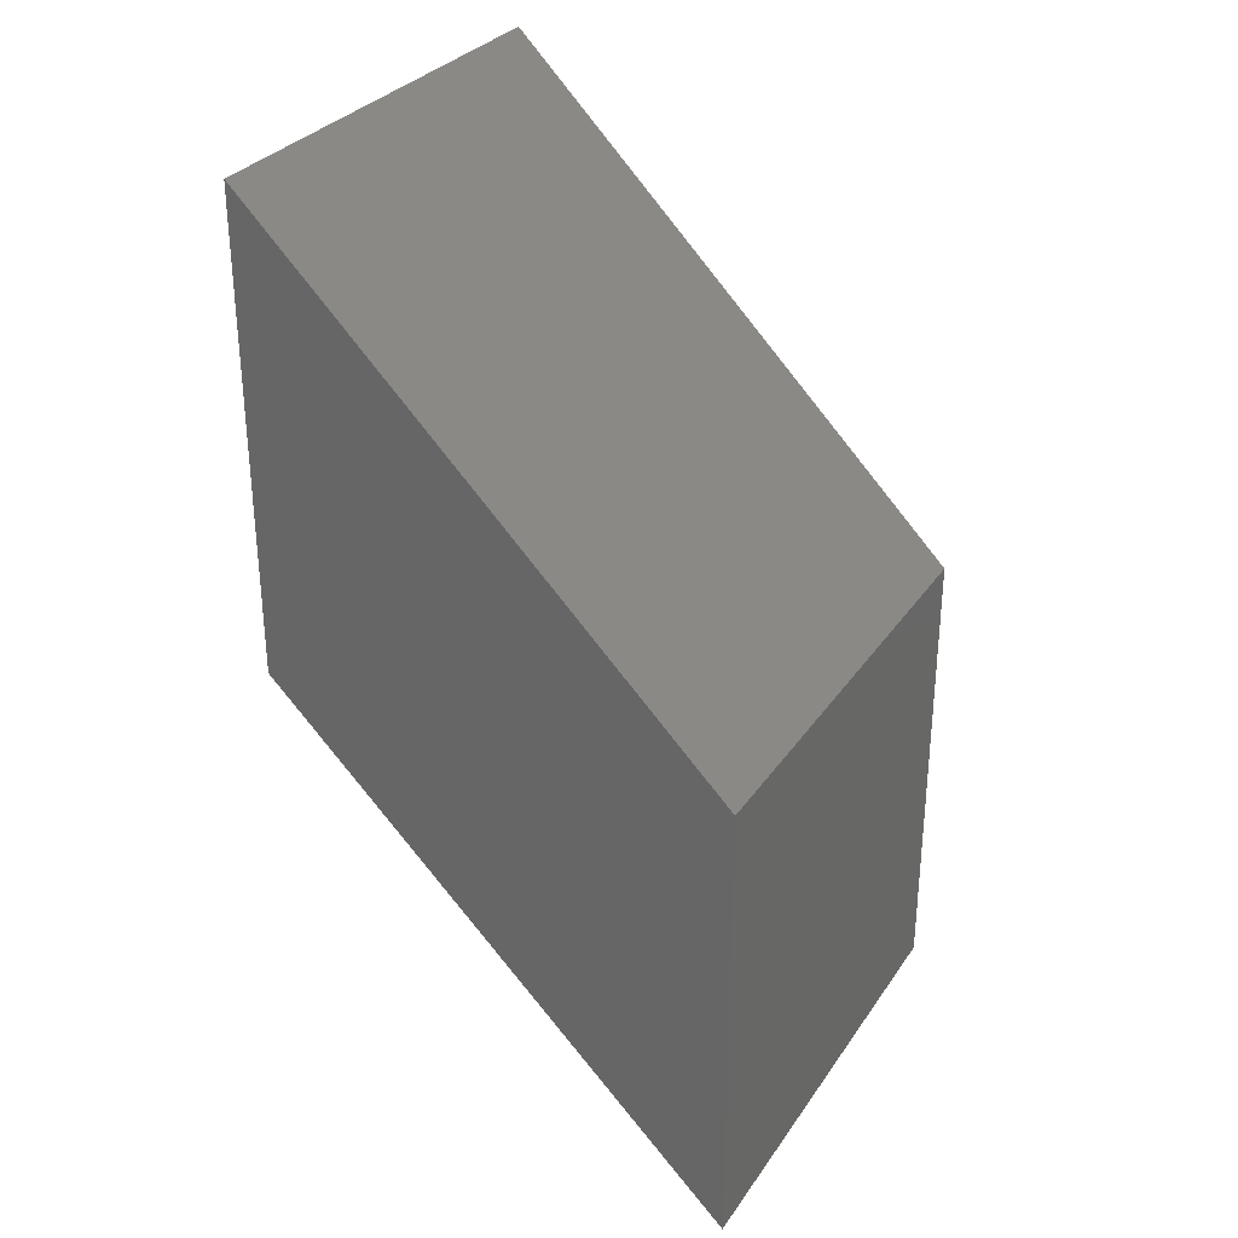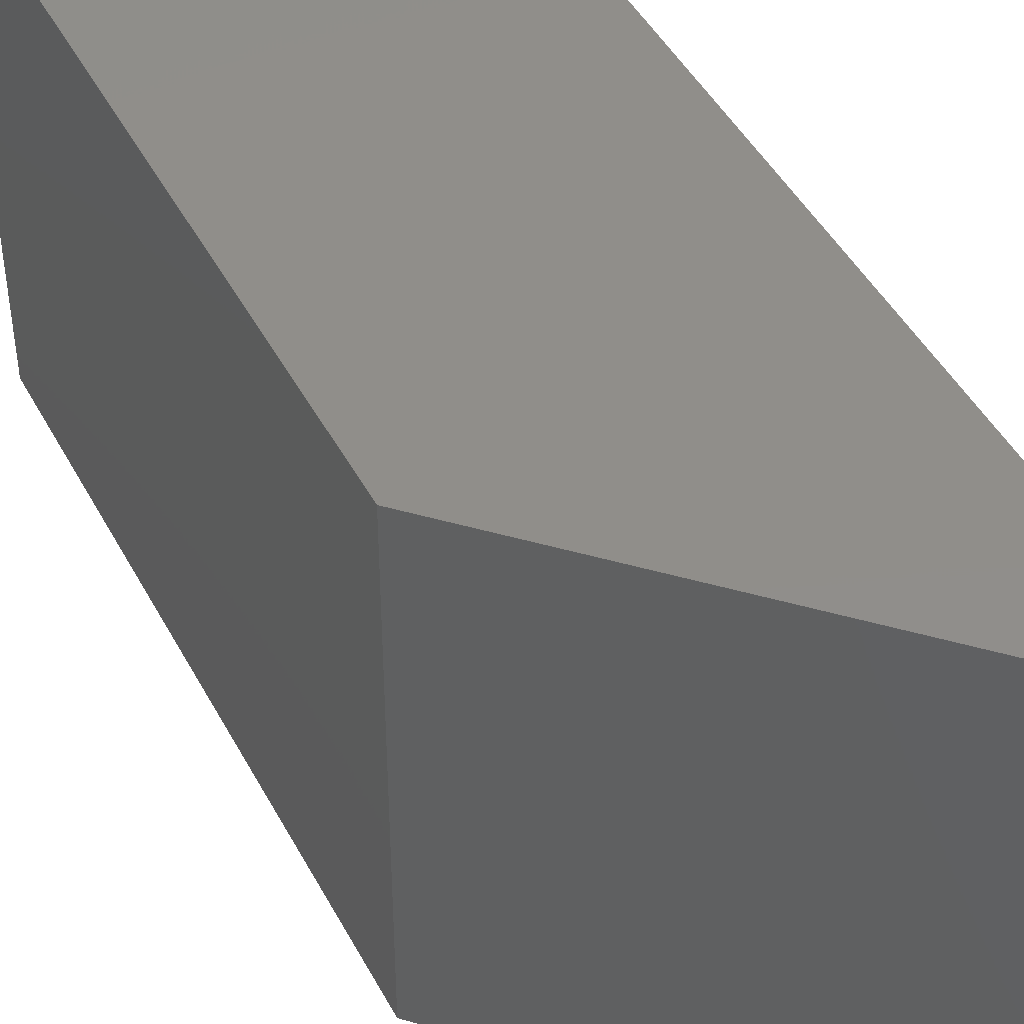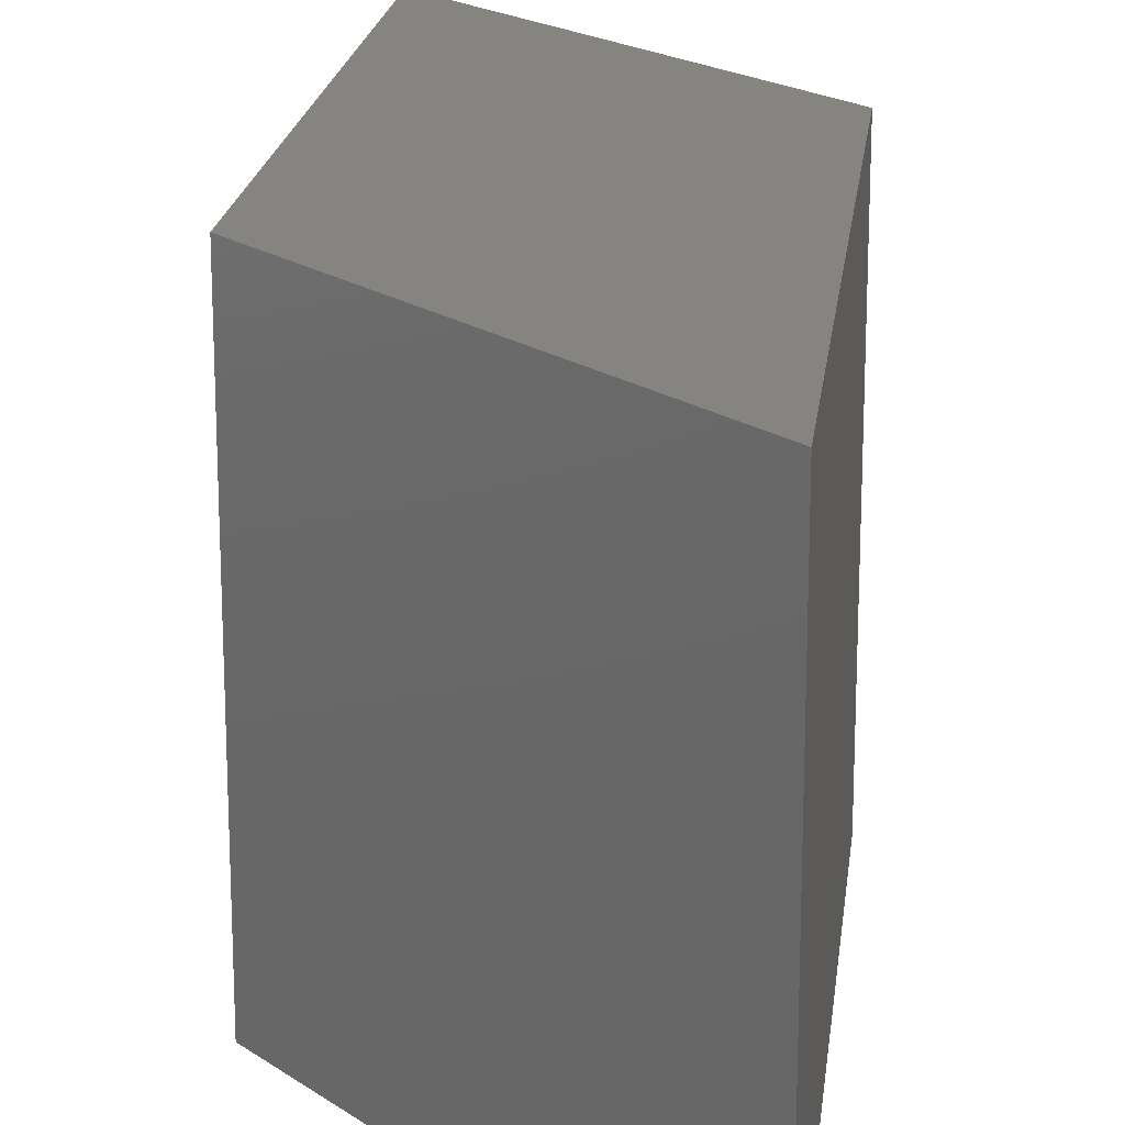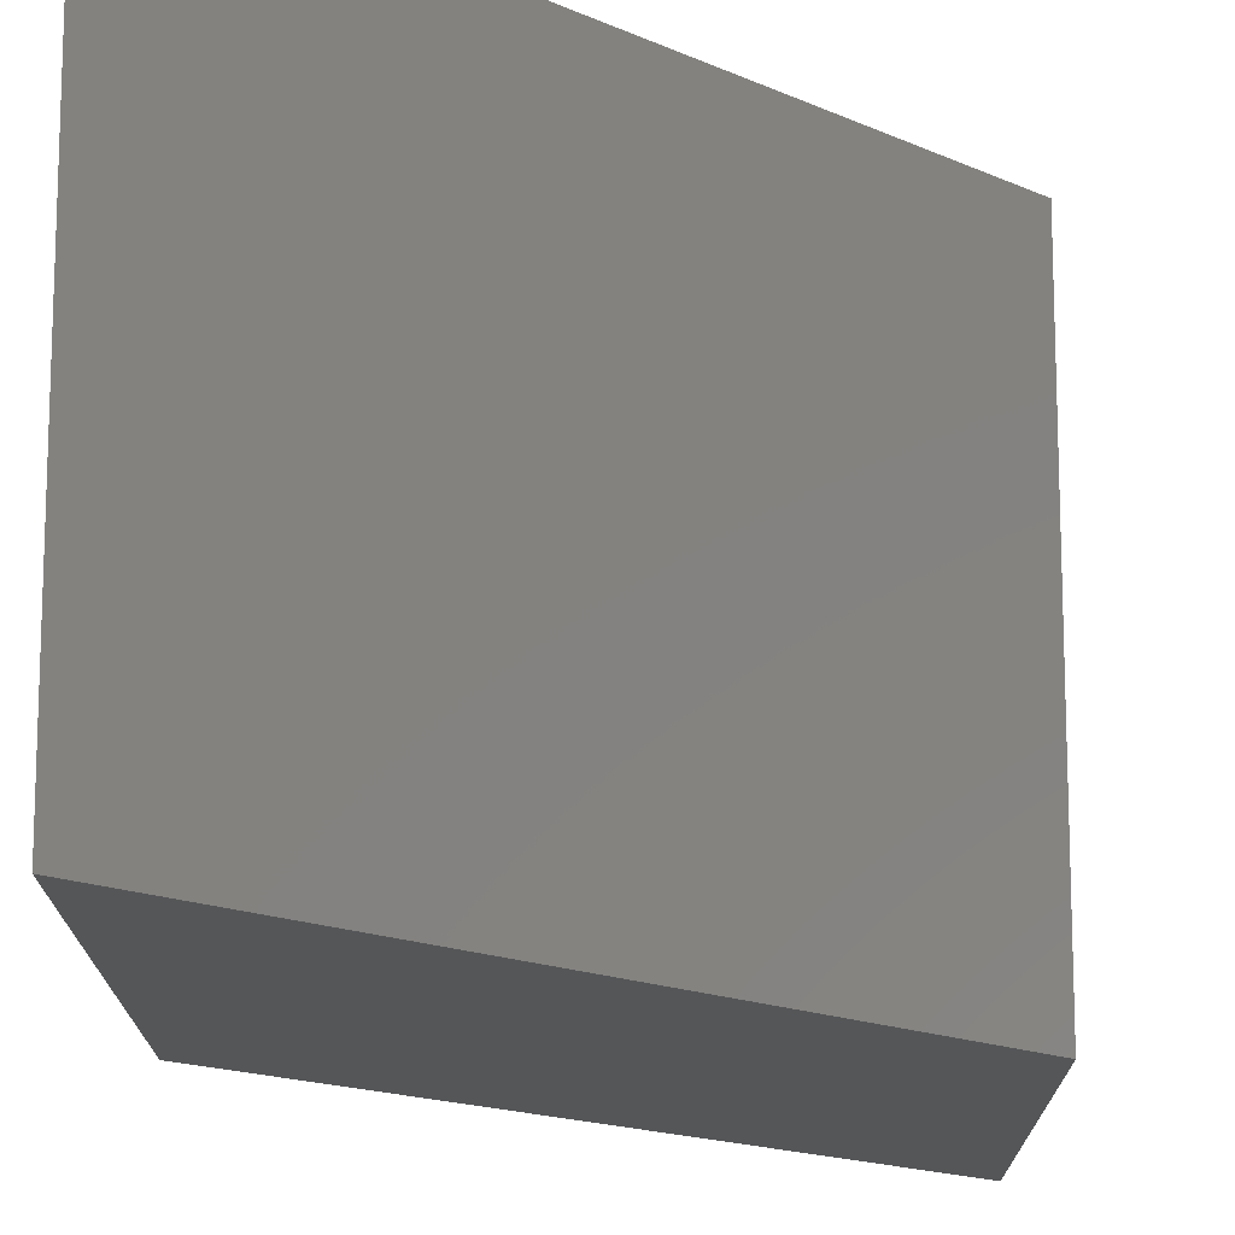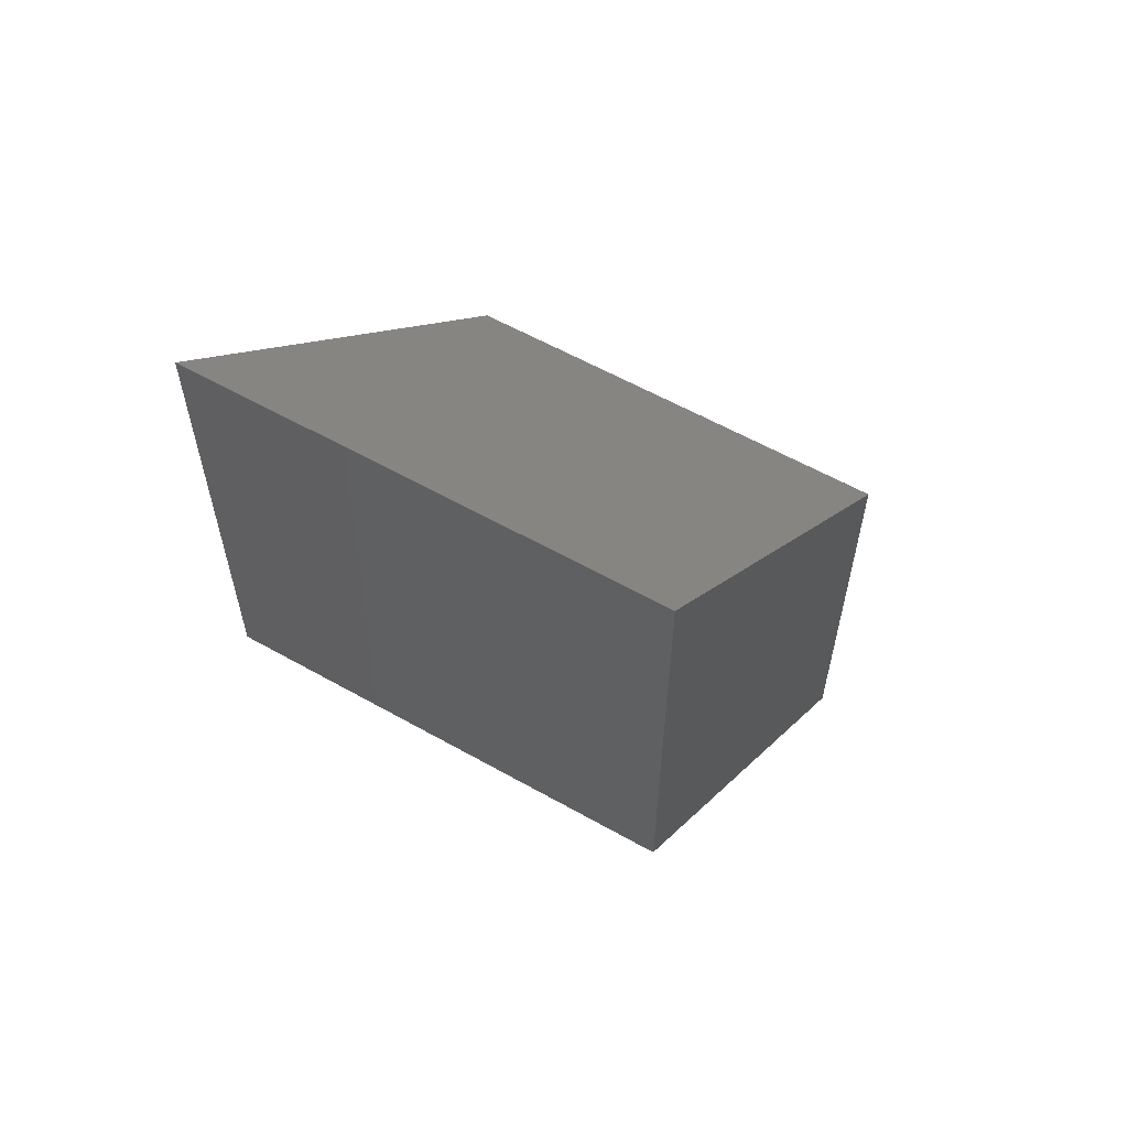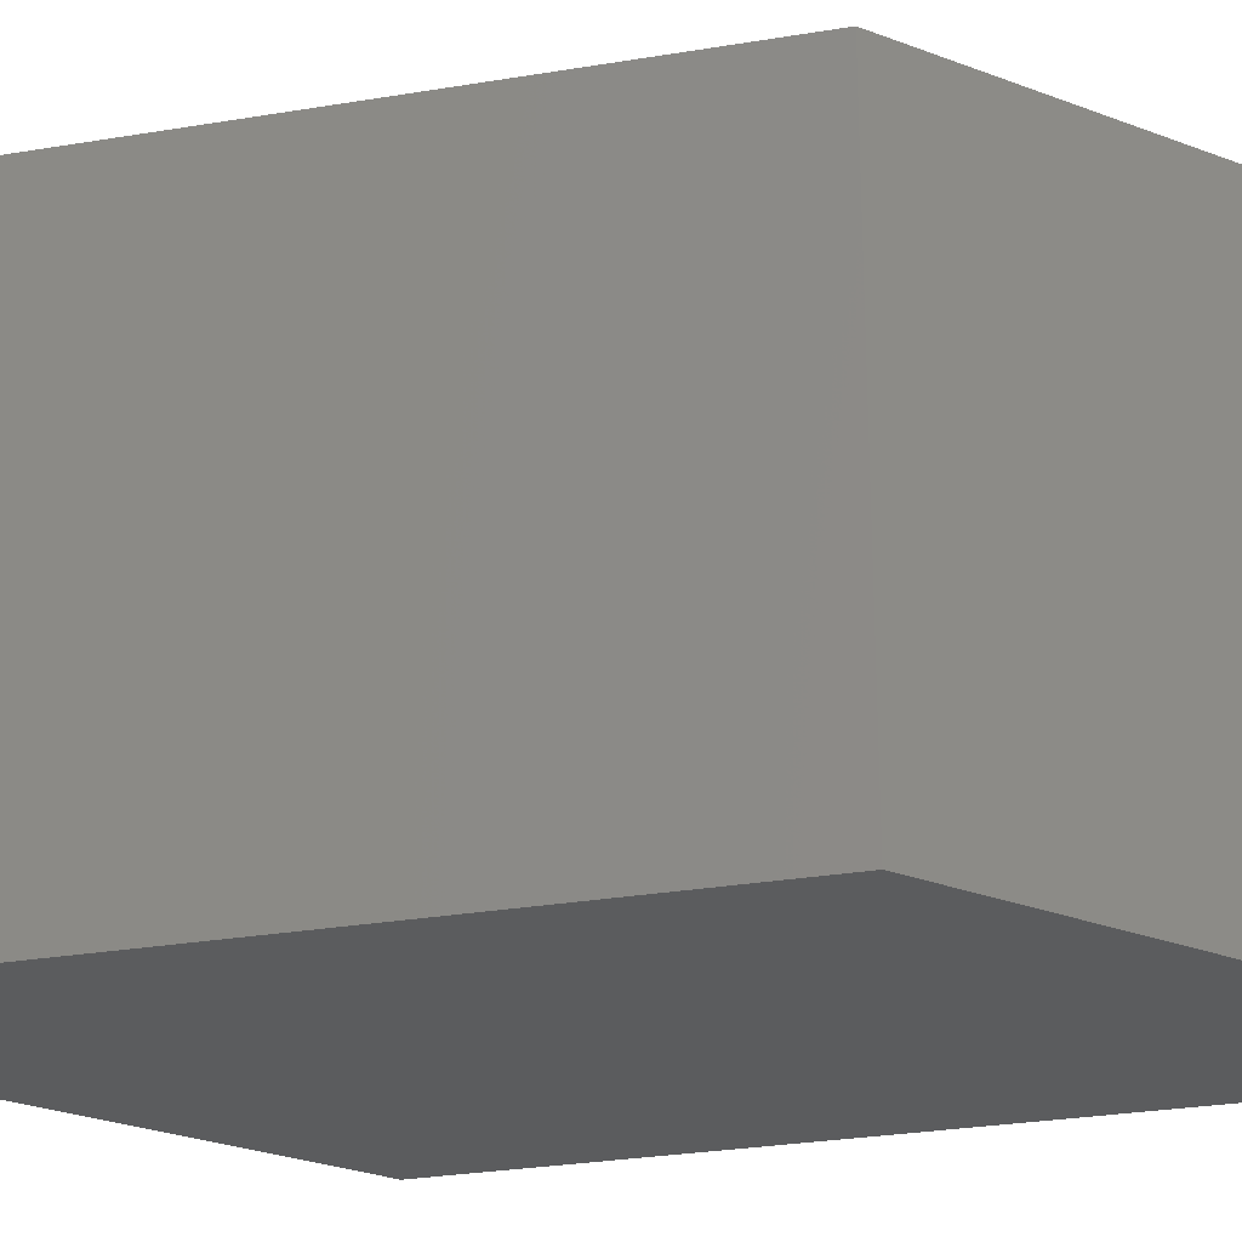
<metadata>
{"format":"stl","ext":"stl","renderer":"f3d","projection":"perspective","resolution":1024,"background":"white","views":[{"elev":30.8,"azim":28.2,"up":"+Z"},{"elev":45.8,"azim":-71.8,"up":"+Y"},{"elev":19.5,"azim":141.6,"up":"+Y"},{"elev":-15.2,"azim":0.3,"up":"+Y"},{"elev":59.3,"azim":-59.9,"up":"+Z"},{"elev":-27.8,"azim":59.5,"up":"+Y"}]}
</metadata>
<code>
# stl→obj: 8 verts, 20 faces
v 1.409 -1.166 -3.316
v 1.409 -1.165 -3.316
v 1.41 -1.166 -3.317
v 1.41 -1.165 -3.317
v 1.41 -1.165 -3.316
v 1.409 -1.165 -3.315
v 1.409 -1.166 -3.315
v 1.41 -1.166 -3.316
f 1 2 1
f 2 1 2
f 1 3 2
f 3 2 4
f 2 4 2
f 4 2 5
f 2 6 1
f 6 1 7
f 5 2 6
f 2 6 6
f 1 1 3
f 1 3 8
f 1 7 8
f 7 8 7
f 6 6 7
f 6 7 7
f 6 5 7
f 5 7 8
f 3 8 4
f 8 4 5

</code>
